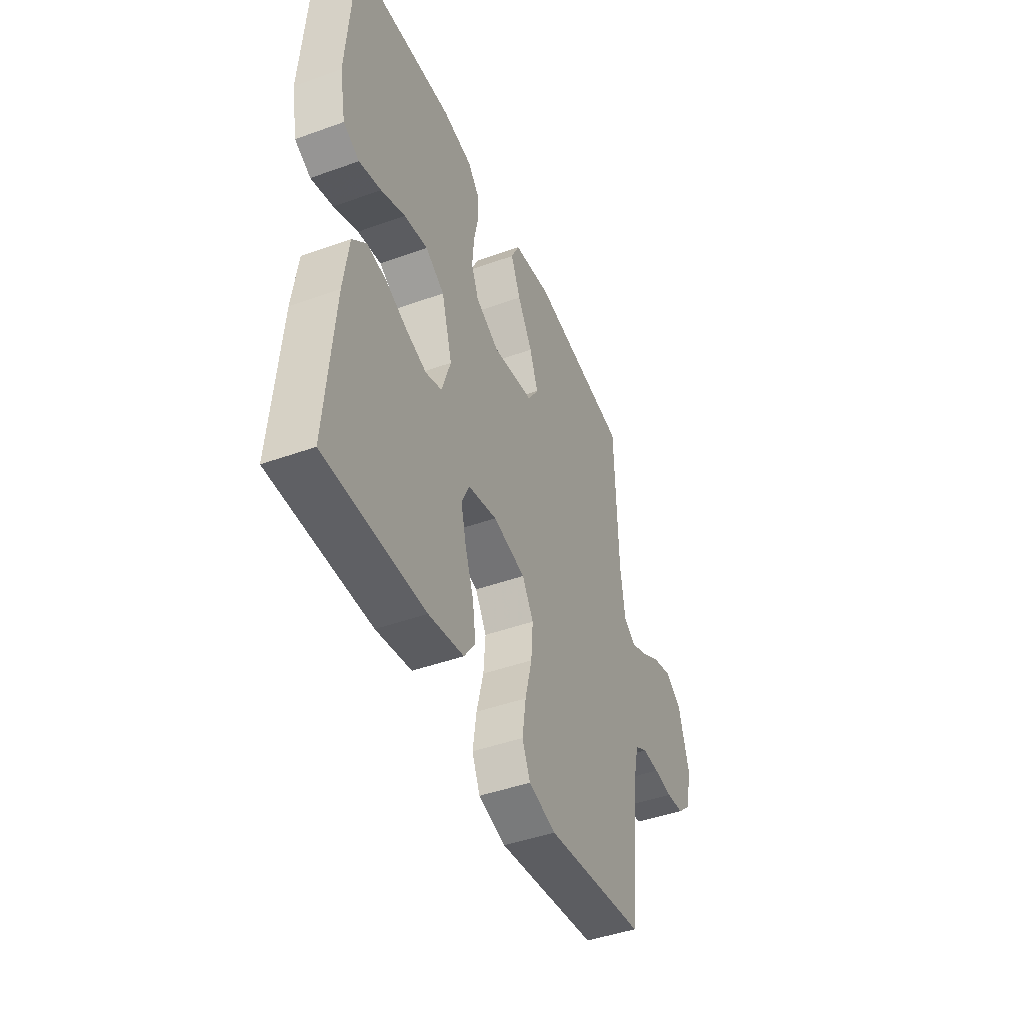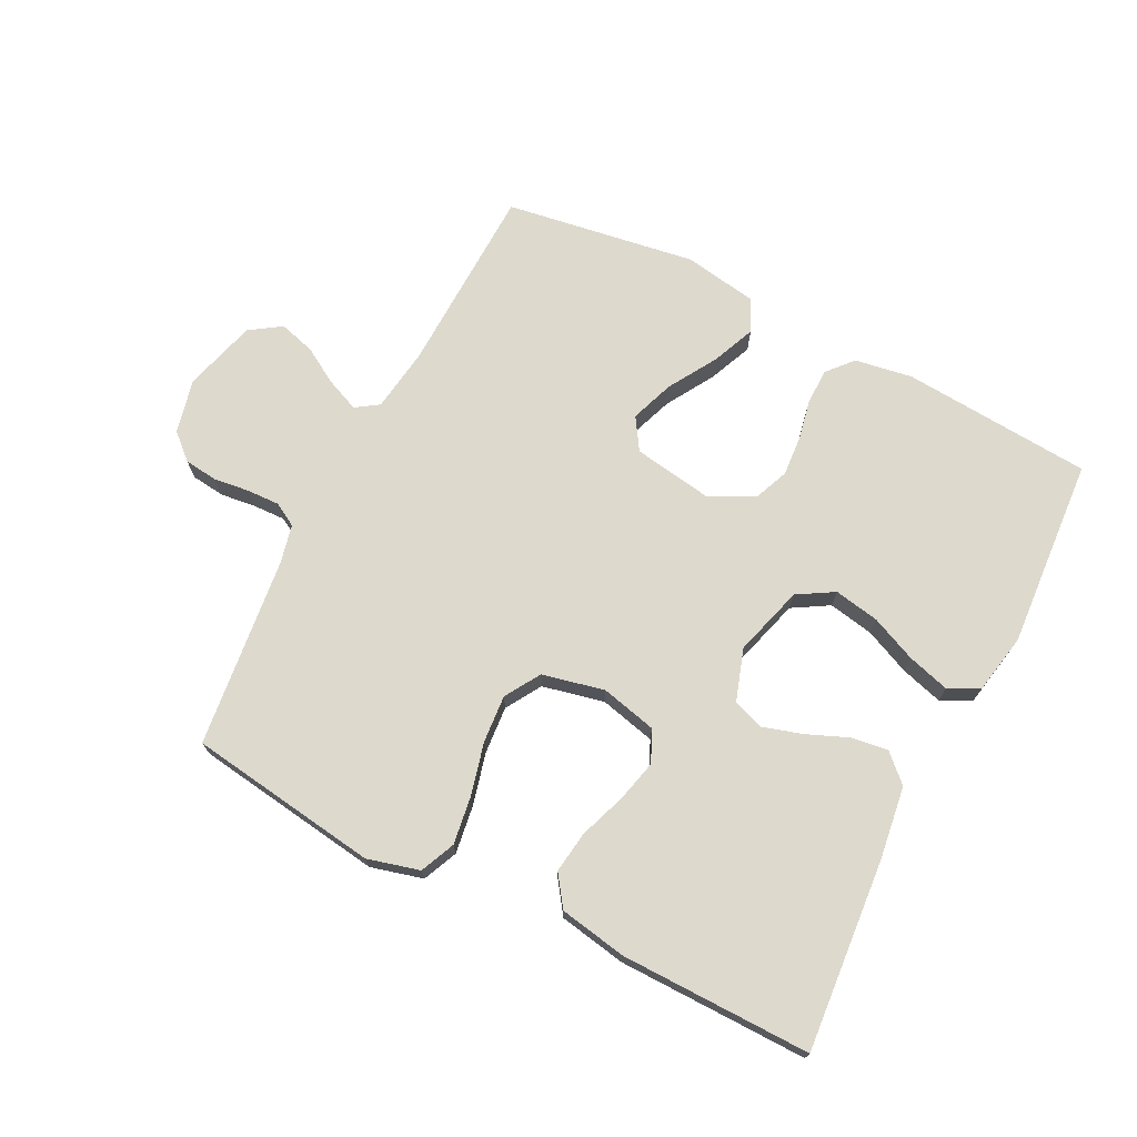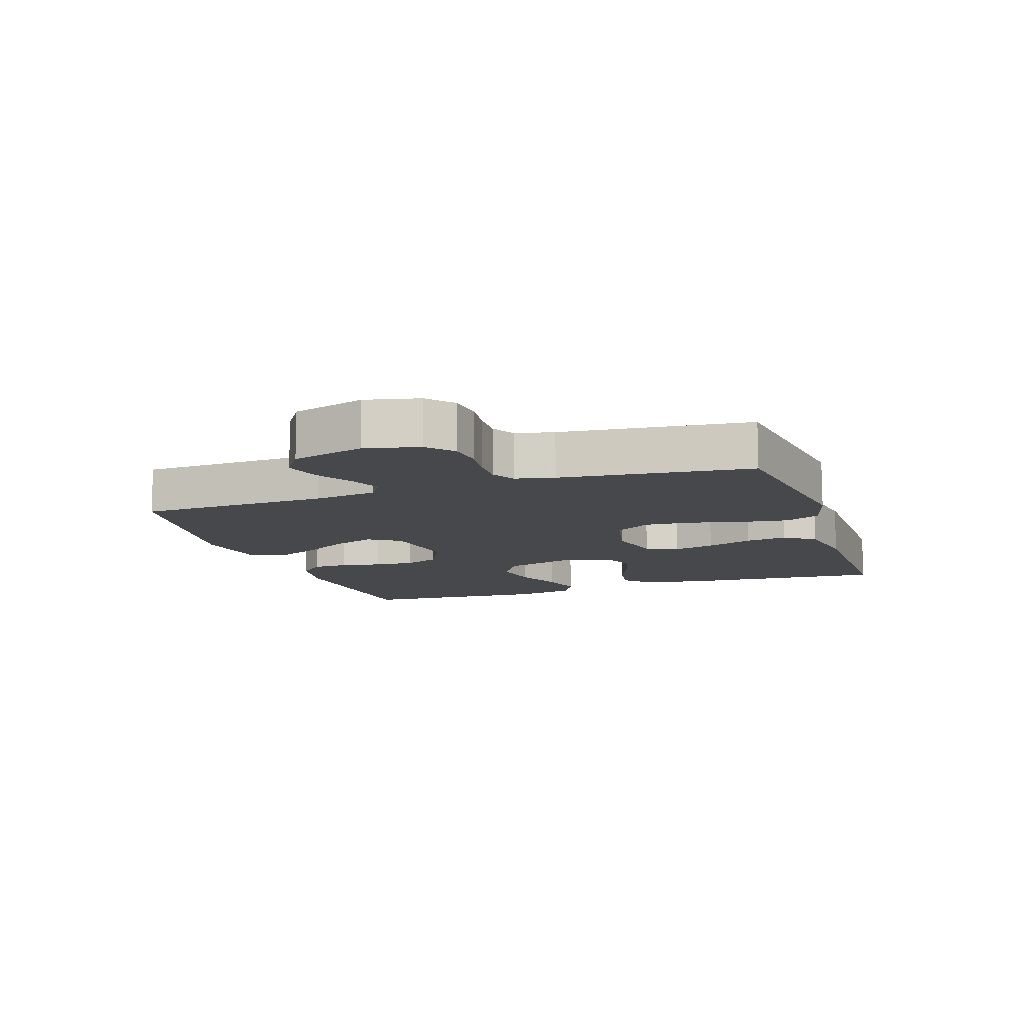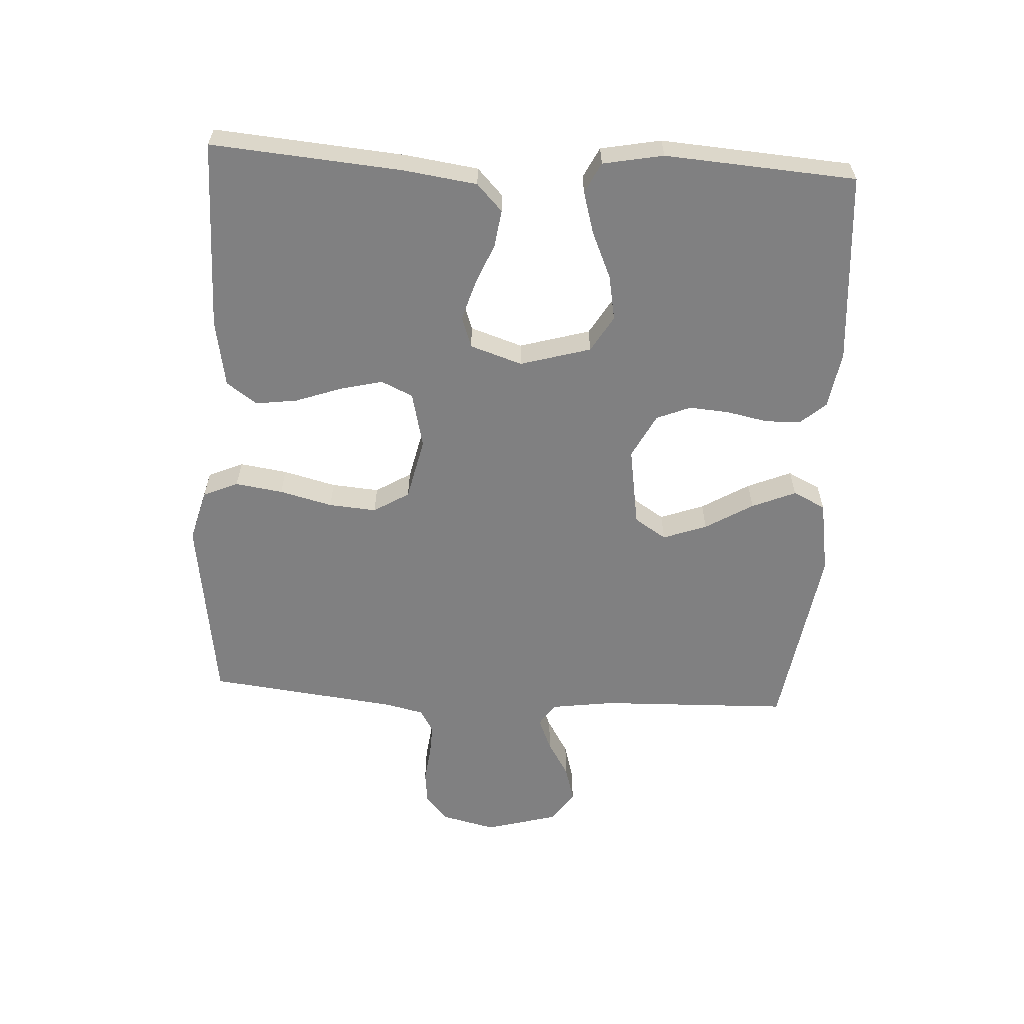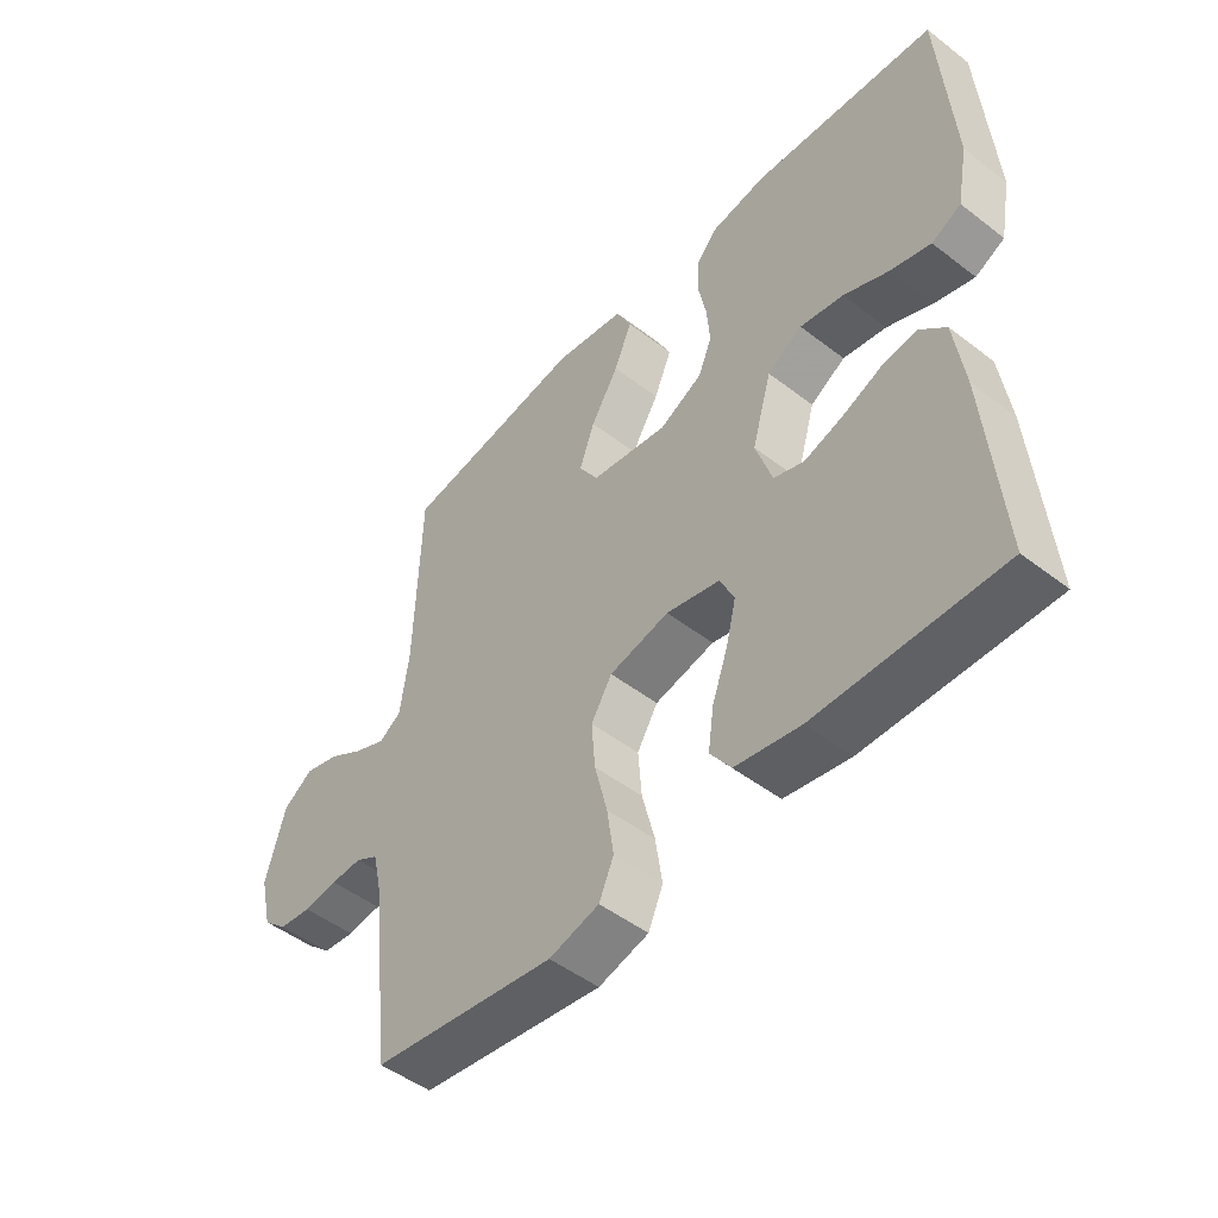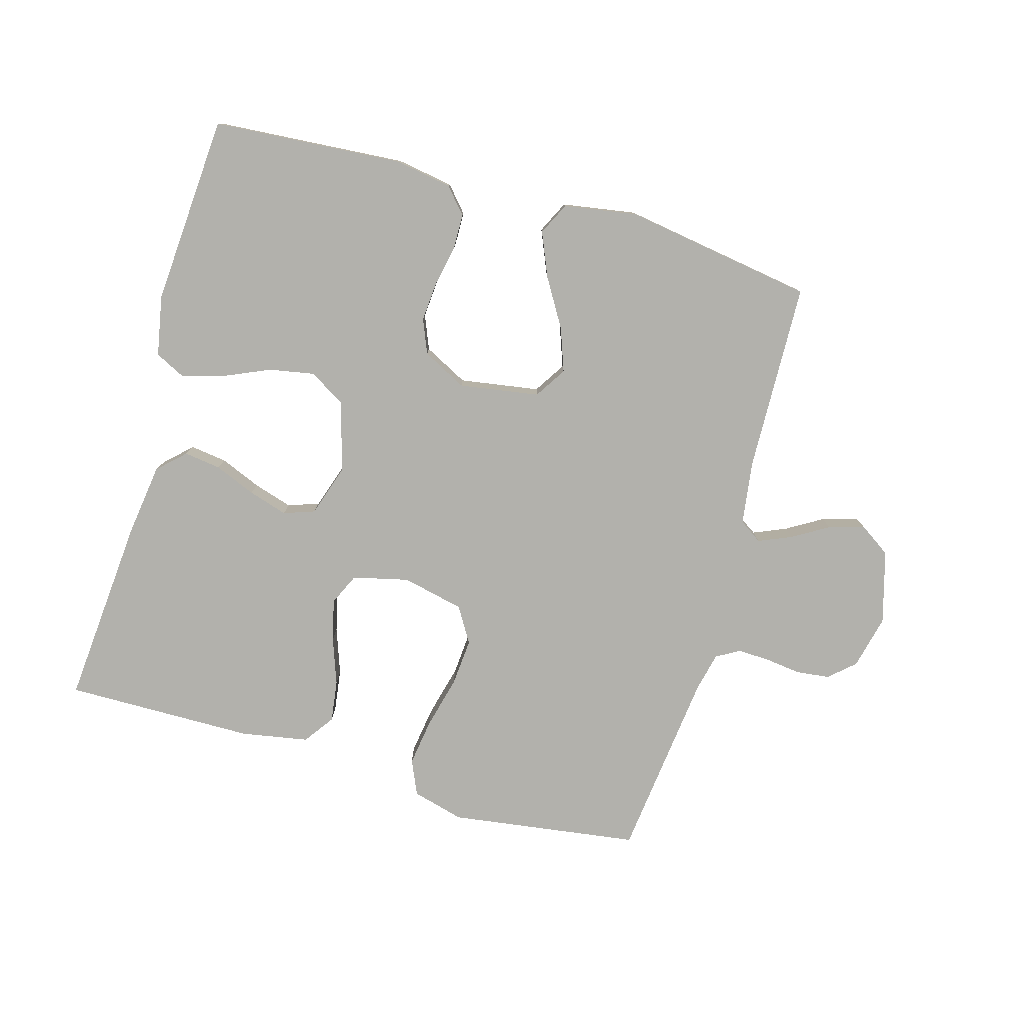
<metadata>
{"format":"obj","ext":"obj","renderer":"f3d","projection":"perspective","resolution":1024,"background":"white","views":[{"elev":-44.9,"azim":-67.3,"up":"+Z"},{"elev":71.9,"azim":-153.0,"up":"+Y"},{"elev":-11.3,"azim":108.8,"up":"+Y"},{"elev":-60.1,"azim":-93.2,"up":"+Y"},{"elev":-48.8,"azim":-130.6,"up":"+Z"},{"elev":-78.9,"azim":-15.9,"up":"+Y"}]}
</metadata>
<code>
v 0.5 0.07 0.5
v 0.509 0.07 0.2
v 0.523 0.07 0.1
v 0.559 0.07 0.076
v 0.611 0.07 0.098
v 0.668 0.07 0.132
v 0.725 0.07 0.148
v 0.774 0.07 0.115
v 0.806 0.07 0
v 0.786 0.07 -0.085
v 0.746 0.07 -0.121
v 0.693 0.07 -0.127
v 0.637 0.07 -0.12
v 0.586 0.07 -0.118
v 0.549 0.07 -0.139
v 0.535 0.07 -0.2
v 0.5 0.07 -0.5
v 0.2 0.07 -0.542
v 0.118 0.07 -0.52
v 0.094 0.07 -0.465
v 0.105 0.07 -0.39
v 0.126 0.07 -0.307
v 0.132 0.07 -0.232
v 0.098 0.07 -0.176
v 0 0.07 -0.154
v -0.088 0.07 -0.175
v -0.111 0.07 -0.225
v -0.095 0.07 -0.291
v -0.069 0.07 -0.364
v -0.06 0.07 -0.43
v -0.094 0.07 -0.478
v -0.2 0.07 -0.497
v -0.5 0.07 -0.5
v -0.475 0.07 -0.2
v -0.459 0.07 -0.085
v -0.417 0.07 -0.045
v -0.359 0.07 -0.053
v -0.294 0.07 -0.08
v -0.232 0.07 -0.099
v -0.183 0.07 -0.082
v -0.156 0.07 0
v -0.188 0.07 0.111
v -0.245 0.07 0.145
v -0.316 0.07 0.132
v -0.389 0.07 0.1
v -0.455 0.07 0.081
v -0.503 0.07 0.105
v -0.521 0.07 0.2
v -0.5 0.07 0.5
v -0.2 0.07 0.522
v -0.11 0.07 0.507
v -0.075 0.07 0.467
v -0.074 0.07 0.411
v -0.087 0.07 0.347
v -0.092 0.07 0.284
v -0.07 0.07 0.23
v 0 0.07 0.194
v 0.126 0.07 0.214
v 0.158 0.07 0.264
v 0.133 0.07 0.333
v 0.088 0.07 0.408
v 0.059 0.07 0.477
v 0.084 0.07 0.528
v 0.2 0.07 0.547
v 0.5 0 0.5
v 0.509 0 0.2
v 0.523 0 0.1
v 0.559 0 0.076
v 0.611 0 0.098
v 0.668 0 0.132
v 0.725 0 0.148
v 0.774 0 0.115
v 0.806 0 0
v 0.786 0 -0.085
v 0.746 0 -0.121
v 0.693 0 -0.127
v 0.637 0 -0.12
v 0.586 0 -0.118
v 0.549 0 -0.139
v 0.535 0 -0.2
v 0.5 0 -0.5
v 0.2 0 -0.542
v 0.118 0 -0.52
v 0.094 0 -0.465
v 0.105 0 -0.39
v 0.126 0 -0.307
v 0.132 0 -0.232
v 0.098 0 -0.176
v 0 0 -0.154
v -0.088 0 -0.175
v -0.111 0 -0.225
v -0.095 0 -0.291
v -0.069 0 -0.364
v -0.06 0 -0.43
v -0.094 0 -0.478
v -0.2 0 -0.497
v -0.5 0 -0.5
v -0.475 0 -0.2
v -0.459 0 -0.085
v -0.417 0 -0.045
v -0.359 0 -0.053
v -0.294 0 -0.08
v -0.232 0 -0.099
v -0.183 0 -0.082
v -0.156 0 0
v -0.188 0 0.111
v -0.245 0 0.145
v -0.316 0 0.132
v -0.389 0 0.1
v -0.455 0 0.081
v -0.503 0 0.105
v -0.521 0 0.2
v -0.5 0 0.5
v -0.2 0 0.522
v -0.11 0 0.507
v -0.075 0 0.467
v -0.074 0 0.411
v -0.087 0 0.347
v -0.092 0 0.284
v -0.07 0 0.23
v 0 0 0.194
v 0.126 0 0.214
v 0.158 0 0.264
v 0.133 0 0.333
v 0.088 0 0.408
v 0.059 0 0.477
v 0.084 0 0.528
v 0.2 0 0.547
f 63 64 1 2
f 60 61 62 63
f 59 60 63 2
f 58 59 2 3
f 57 58 3 4
f 51 52 53 54
f 51 54 55
f 50 51 55
f 49 50 55 56
f 47 48 49 56
f 44 45 46 47
f 43 44 47 56
f 35 36 37 38
f 35 38 39
f 34 35 39
f 33 34 39 40
f 31 32 33 40
f 28 29 30 31
f 27 28 31 40
f 19 20 21 22
f 19 22 23
f 16 17 18 19
f 15 16 19 23
f 14 15 23 24
f 10 11 12 13
f 10 13 14
f 5 6 7 8
f 4 5 8 9
f 57 4 9 10
f 42 43 56 57
f 41 42 57 10
f 26 27 40 41
f 25 26 41
f 24 25 41
f 10 14 24 41
f 66 65 128 127
f 127 126 125 124
f 66 127 124 123
f 67 66 123 122
f 68 67 122 121
f 118 117 116 115
f 119 118 115
f 119 115 114
f 120 119 114 113
f 120 113 112 111
f 111 110 109 108
f 120 111 108 107
f 102 101 100 99
f 103 102 99
f 103 99 98
f 104 103 98 97
f 104 97 96 95
f 95 94 93 92
f 104 95 92 91
f 86 85 84 83
f 87 86 83
f 83 82 81 80
f 87 83 80 79
f 88 87 79 78
f 77 76 75 74
f 78 77 74
f 72 71 70 69
f 73 72 69 68
f 74 73 68 121
f 121 120 107 106
f 74 121 106 105
f 105 104 91 90
f 105 90 89
f 105 89 88
f 105 88 78 74
f 1 65 66 2
f 2 66 67 3
f 3 67 68 4
f 4 68 69 5
f 5 69 70 6
f 6 70 71 7
f 7 71 72 8
f 8 72 73 9
f 9 73 74 10
f 10 74 75 11
f 11 75 76 12
f 12 76 77 13
f 13 77 78 14
f 14 78 79 15
f 15 79 80 16
f 16 80 81 17
f 17 81 82 18
f 18 82 83 19
f 19 83 84 20
f 20 84 85 21
f 21 85 86 22
f 22 86 87 23
f 23 87 88 24
f 24 88 89 25
f 25 89 90 26
f 26 90 91 27
f 27 91 92 28
f 28 92 93 29
f 29 93 94 30
f 30 94 95 31
f 31 95 96 32
f 32 96 97 33
f 33 97 98 34
f 34 98 99 35
f 35 99 100 36
f 36 100 101 37
f 37 101 102 38
f 38 102 103 39
f 39 103 104 40
f 40 104 105 41
f 41 105 106 42
f 42 106 107 43
f 43 107 108 44
f 44 108 109 45
f 45 109 110 46
f 46 110 111 47
f 47 111 112 48
f 48 112 113 49
f 49 113 114 50
f 50 114 115 51
f 51 115 116 52
f 52 116 117 53
f 53 117 118 54
f 54 118 119 55
f 55 119 120 56
f 56 120 121 57
f 57 121 122 58
f 58 122 123 59
f 59 123 124 60
f 60 124 125 61
f 61 125 126 62
f 62 126 127 63
f 63 127 128 64
f 64 128 65 1

</code>
